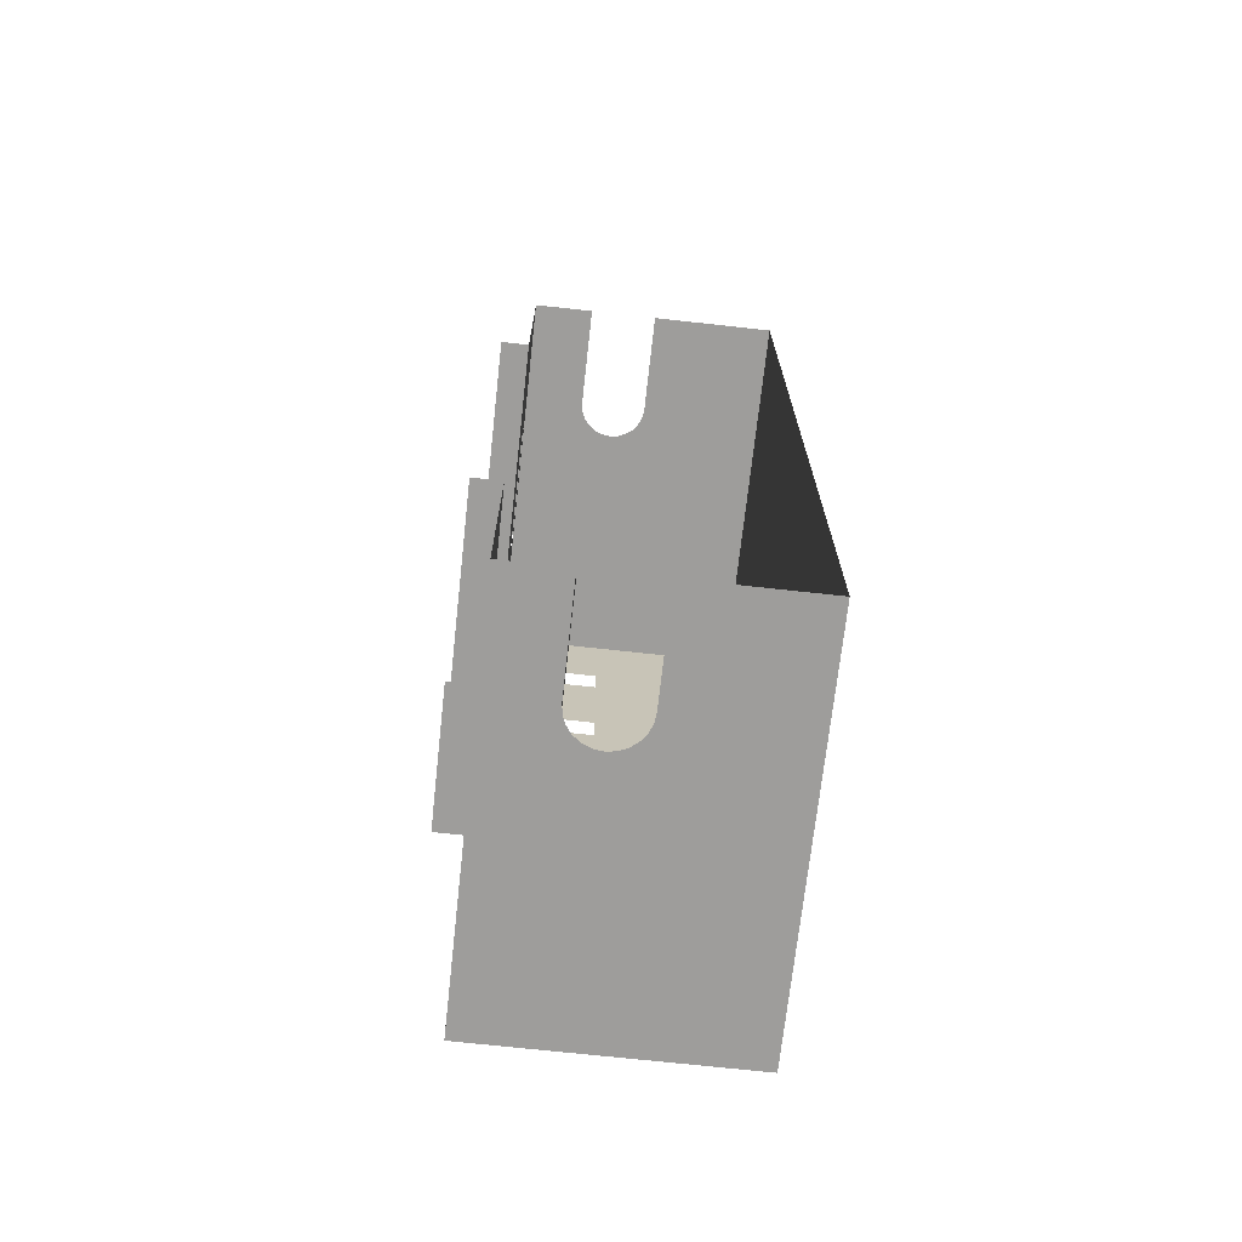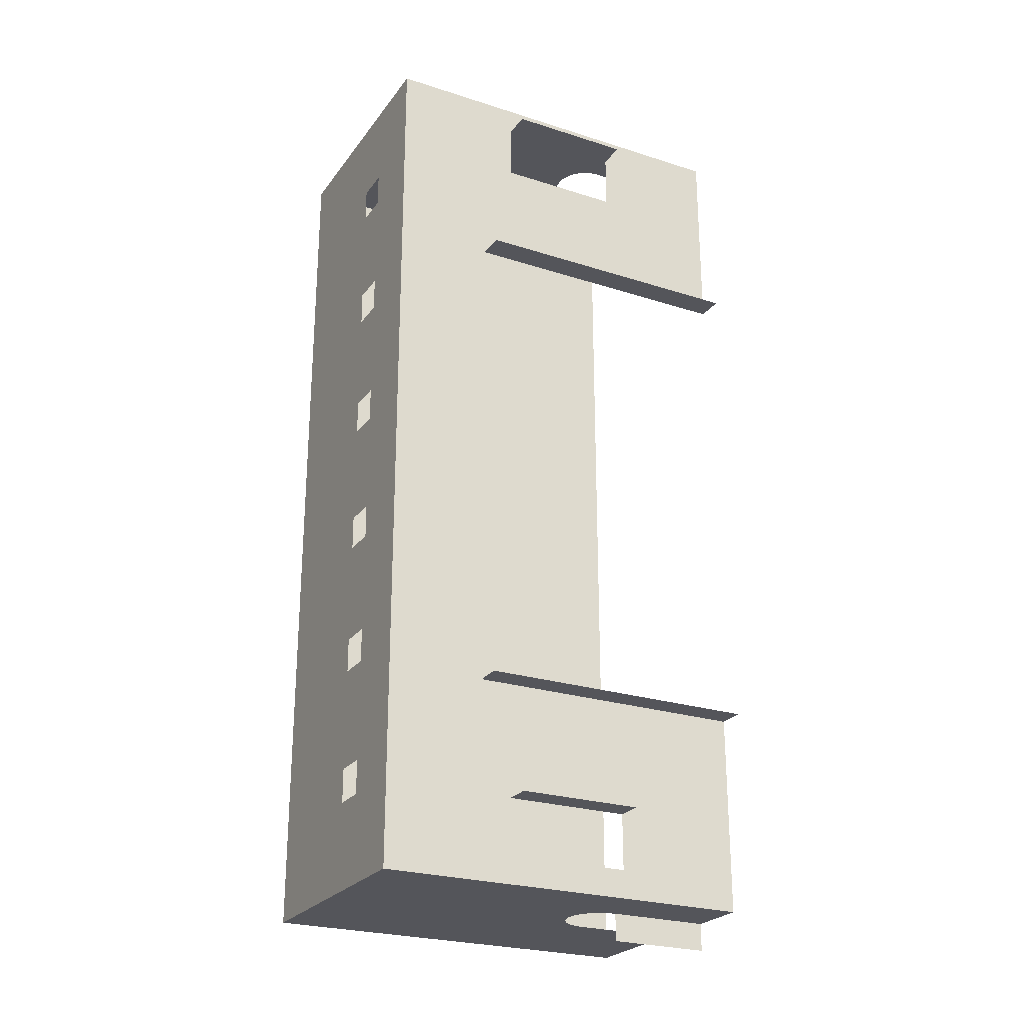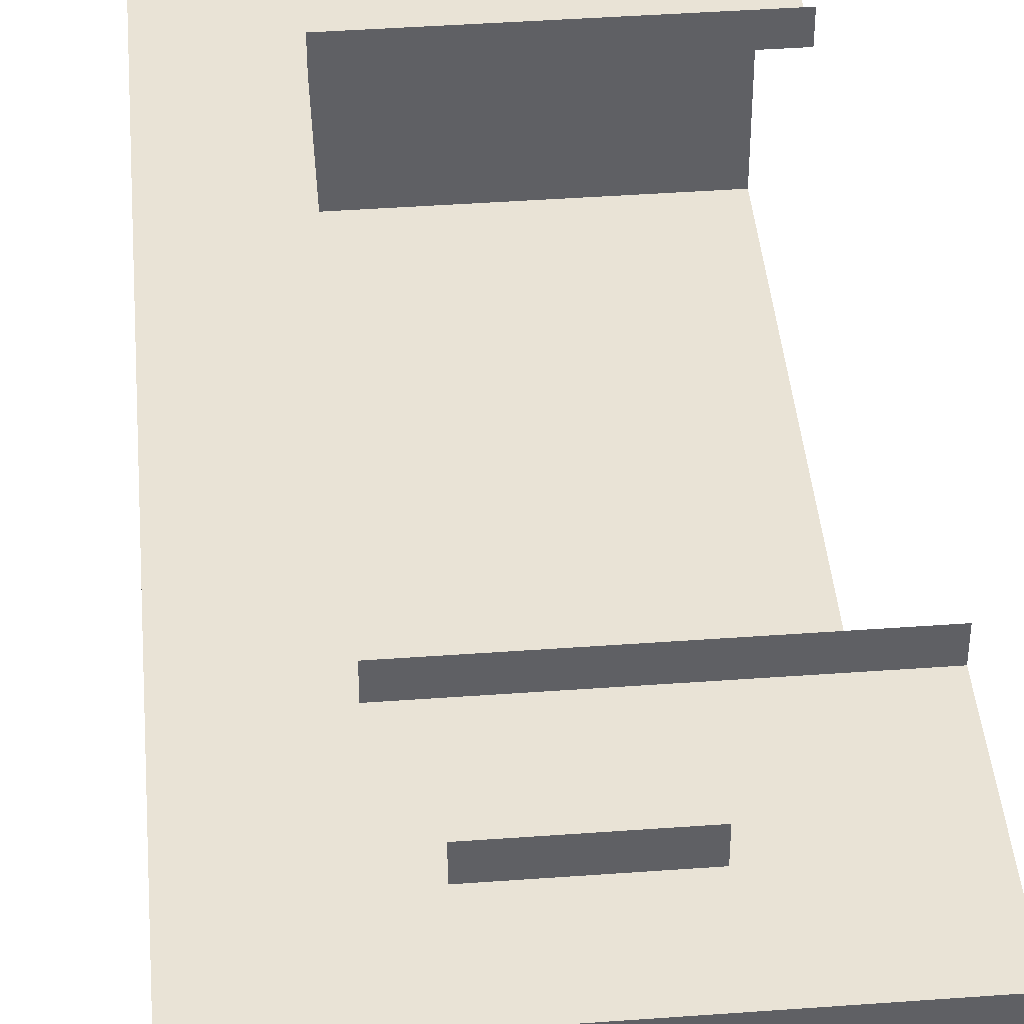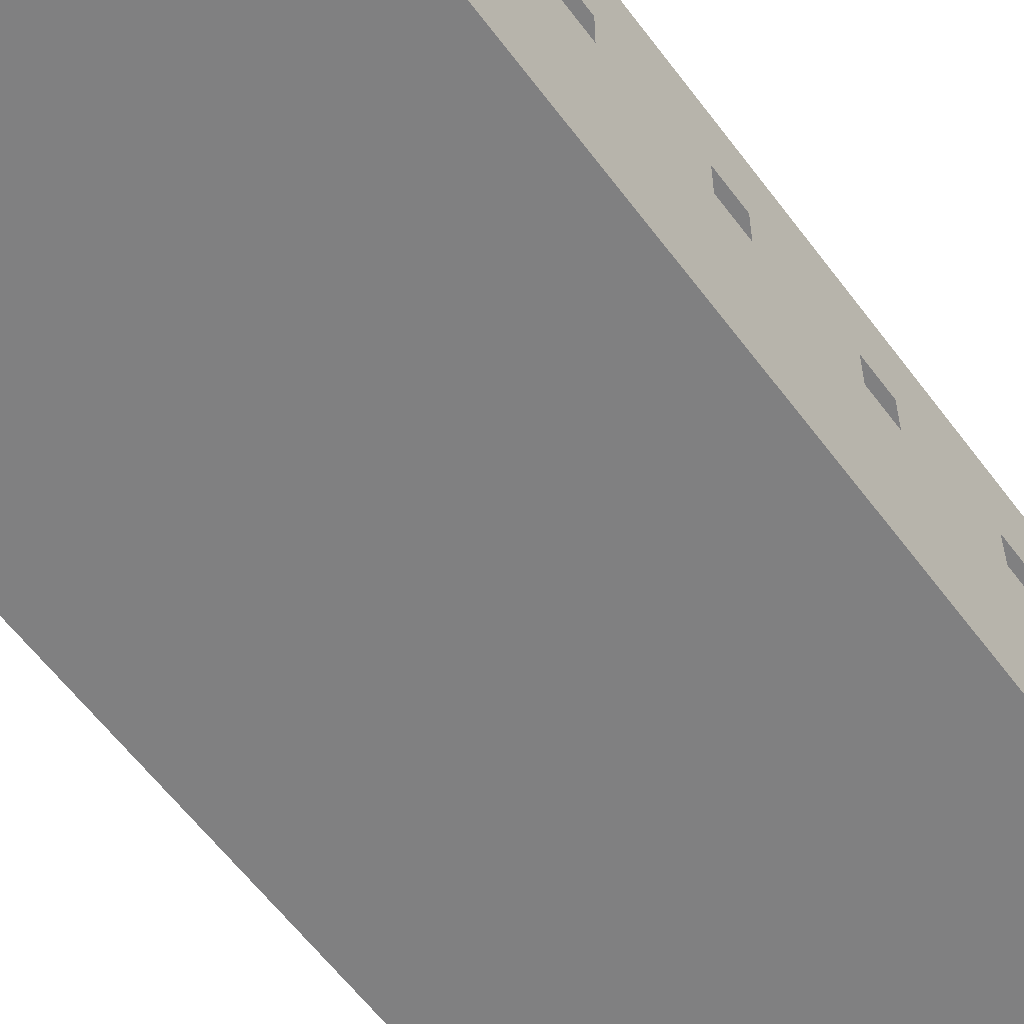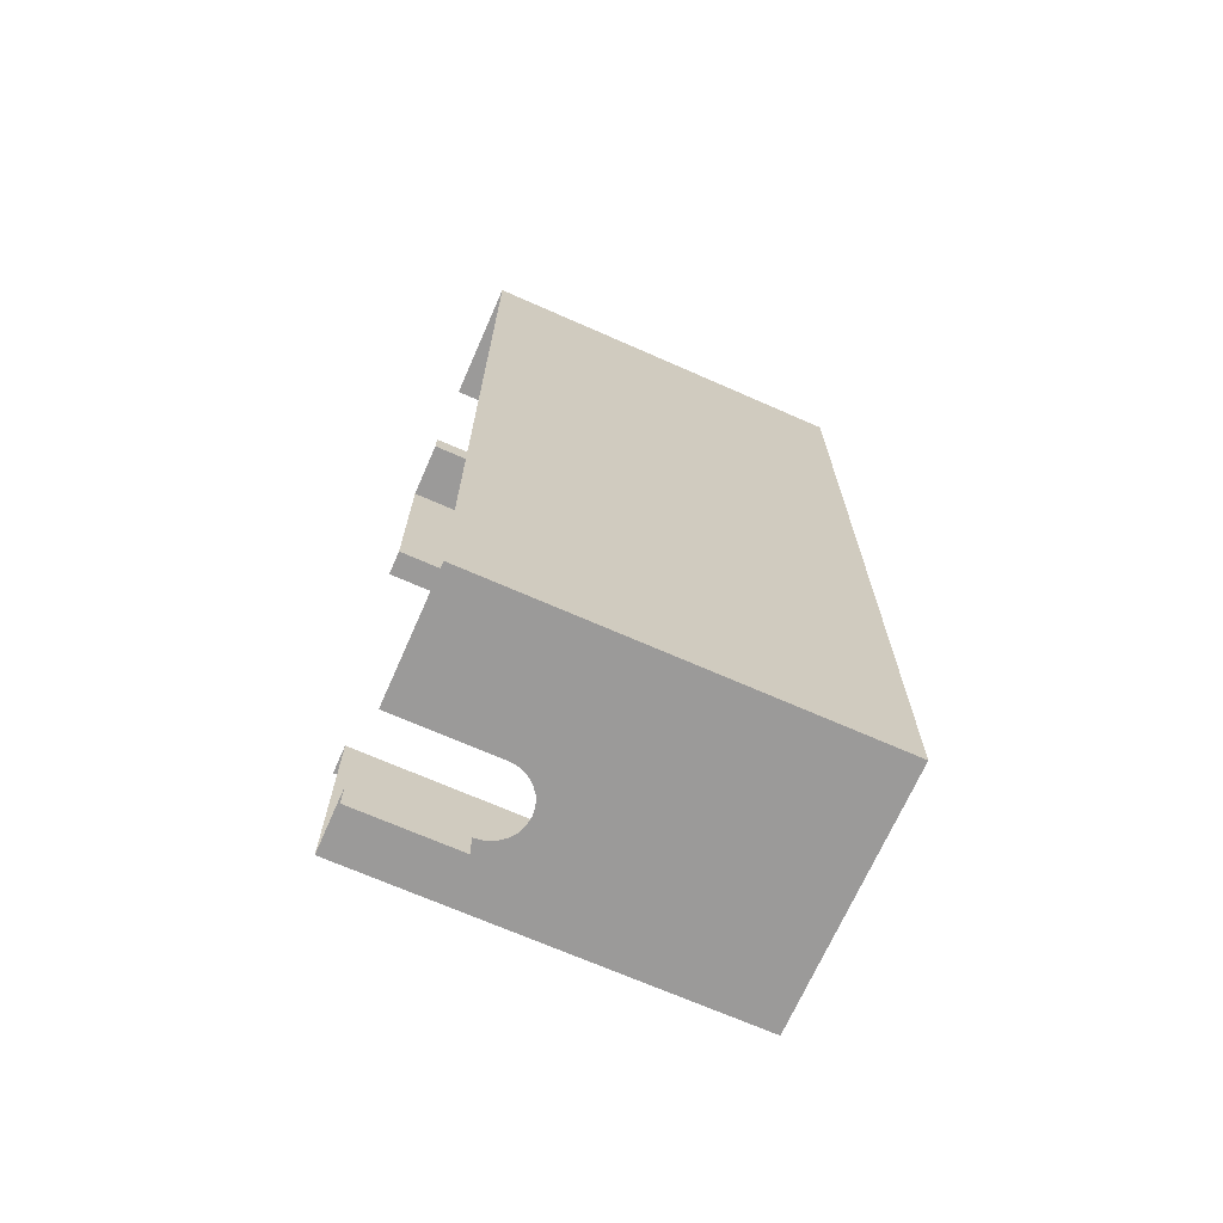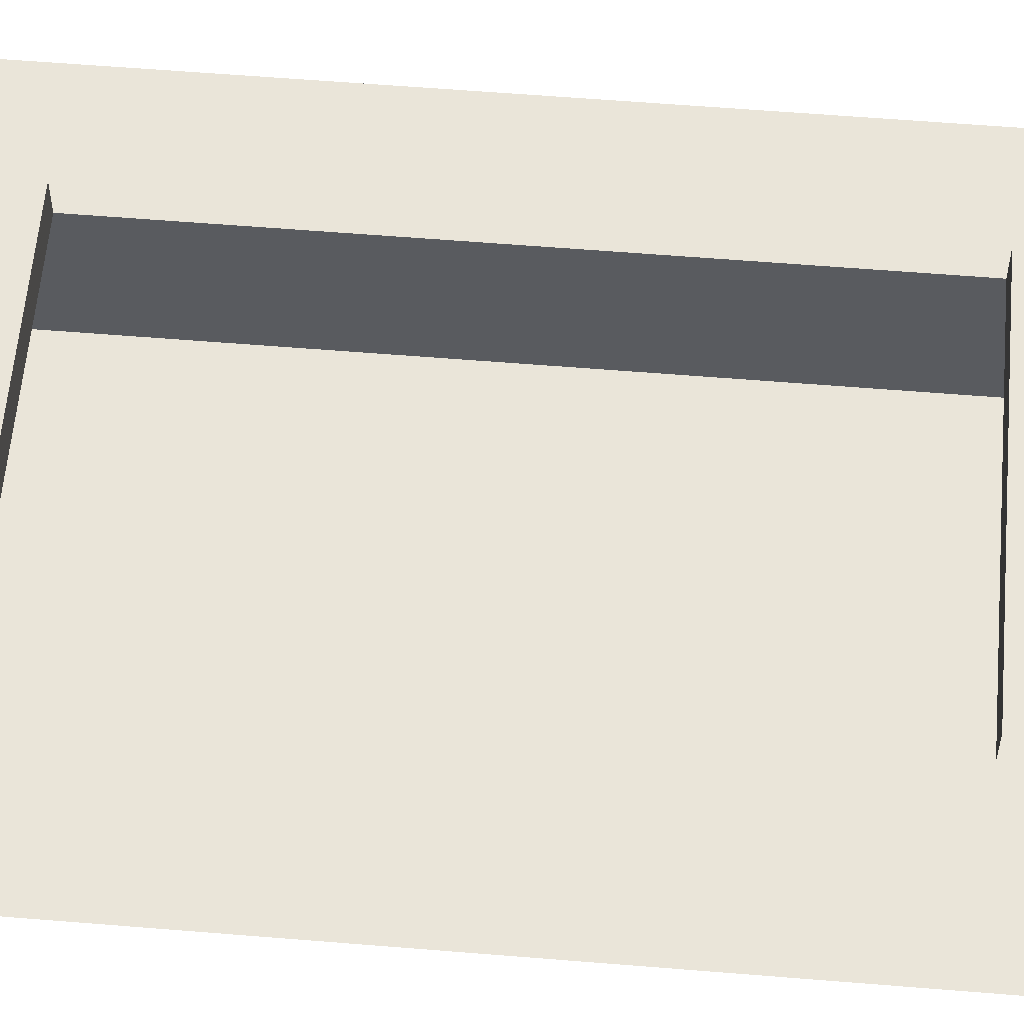
<metadata>
{"format":"obj","ext":"obj","renderer":"f3d","projection":"perspective","resolution":1024,"background":"white","views":[{"elev":-70.7,"azim":83.7,"up":"+Y"},{"elev":-25.0,"azim":-27.5,"up":"+Y"},{"elev":42.3,"azim":-5.0,"up":"+Z"},{"elev":-60.2,"azim":-143.4,"up":"+Z"},{"elev":-69.5,"azim":156.2,"up":"+Y"},{"elev":57.7,"azim":94.9,"up":"+Z"}]}
</metadata>
<code>
v 0.07715 -0.02021 -0.01968
v 0.0813 -0.02021 -0.02008
v 0.07715 -0.02021 -0.02008
v 0.0813 -0.02021 -0.01968
v 0.0813 -0.02746 -0.01968
v 0.07715 -0.02746 -0.02008
v 0.0813 -0.02746 -0.02008
v 0.07715 -0.02746 -0.01968
v 0.07762 -0.0177 -0.01968
v 0.07944 -0.0177 -0.02008
v 0.07762 -0.0177 -0.02008
v 0.07944 -0.0177 -0.01968
v 0.07762 -0.02916 -0.01968
v 0.07944 -0.02916 -0.02008
v 0.07762 -0.02916 -0.02008
v 0.07944 -0.02916 -0.01968
v 0.0813 -0.03039 -0.02096
v 0.0813 -0.03039 -0.02008
v 0.07981 -0.03039 -0.02096
v 0.0757 -0.03039 -0.02008
v 0.07969 -0.03039 -0.02098
v 0.07956 -0.03039 -0.02103
v 0.07946 -0.03039 -0.02111
v 0.07938 -0.03039 -0.02121
v 0.07933 -0.03039 -0.02133
v 0.0757 -0.03039 -0.0227
v 0.07932 -0.03039 -0.02146
v 0.07933 -0.03039 -0.02159
v 0.0757 -0.03039 -0.02378
v 0.07938 -0.03039 -0.02171
v 0.07946 -0.03039 -0.02181
v 0.07956 -0.03039 -0.02189
v 0.07969 -0.03039 -0.02194
v 0.0813 -0.03039 -0.02378
v 0.07981 -0.03039 -0.02196
v 0.0813 -0.03039 -0.02196
v 0.07981 -0.03079 -0.02096
v 0.0813 -0.03039 -0.02096
v 0.07981 -0.03039 -0.02096
v 0.0813 -0.03079 -0.02096
v 0.0813 -0.01689 -0.02096
v 0.07981 -0.01729 -0.02096
v 0.0813 -0.01729 -0.02096
v 0.07981 -0.01689 -0.02096
v 0.0813 -0.01729 -0.02096
v 0.07981 -0.01729 -0.02096
v 0.0813 -0.01729 -0.02008
v 0.07969 -0.01729 -0.02098
v 0.0757 -0.01729 -0.02008
v 0.07956 -0.01729 -0.02103
v 0.07946 -0.01729 -0.02111
v 0.07938 -0.01729 -0.02121
v 0.07933 -0.01729 -0.02133
v 0.07932 -0.01729 -0.02146
v 0.0757 -0.01729 -0.0227
v 0.07933 -0.01729 -0.02159
v 0.07938 -0.01729 -0.02171
v 0.0757 -0.01729 -0.02378
v 0.07946 -0.01729 -0.02181
v 0.07956 -0.01729 -0.02189
v 0.07969 -0.01729 -0.02194
v 0.07981 -0.01729 -0.02196
v 0.0813 -0.01729 -0.02378
v 0.0813 -0.01729 -0.02196
v 0.0757 -0.01794 -0.02378
v 0.0757 -0.01729 -0.02378
v 0.0813 -0.01729 -0.02378
v 0.0757 -0.01984 -0.02378
v 0.0757 -0.02184 -0.02378
v 0.0813 -0.03039 -0.02378
v 0.0757 -0.02384 -0.02378
v 0.0757 -0.02584 -0.02378
v 0.0757 -0.02784 -0.02378
v 0.0757 -0.03039 -0.02378
v 0.0757 -0.01729 -0.0227
v 0.0757 -0.01729 -0.02378
v 0.0757 -0.01794 -0.02378
v 0.0757 -0.01794 -0.0227
v 0.0757 -0.01729 -0.02008
v 0.0757 -0.01984 -0.02378
v 0.0757 -0.01984 -0.0227
v 0.0757 -0.02184 -0.02378
v 0.0757 -0.02184 -0.0227
v 0.0757 -0.02384 -0.02378
v 0.0757 -0.02384 -0.0227
v 0.0757 -0.02584 -0.02378
v 0.0757 -0.02584 -0.0227
v 0.0757 -0.02784 -0.02378
v 0.0757 -0.02784 -0.0227
v 0.0757 -0.03039 -0.02378
v 0.0757 -0.01794 -0.02008
v 0.0757 -0.03039 -0.0227
v 0.0757 -0.01859 -0.02113
v 0.0757 -0.01909 -0.02113
v 0.0757 -0.01859 -0.02163
v 0.0757 -0.01984 -0.02008
v 0.0757 -0.01909 -0.02163
v 0.0757 -0.02059 -0.02113
v 0.0757 -0.02109 -0.02113
v 0.0757 -0.02059 -0.02163
v 0.0757 -0.02184 -0.02008
v 0.0757 -0.02109 -0.02163
v 0.0757 -0.02259 -0.02113
v 0.0757 -0.02309 -0.02113
v 0.0757 -0.02259 -0.02163
v 0.0757 -0.02384 -0.02008
v 0.0757 -0.02309 -0.02163
v 0.0757 -0.02459 -0.02113
v 0.0757 -0.02459 -0.02163
v 0.0757 -0.02509 -0.02113
v 0.0757 -0.02584 -0.02008
v 0.0757 -0.02509 -0.02163
v 0.0757 -0.02659 -0.02113
v 0.0757 -0.02659 -0.02163
v 0.0757 -0.02709 -0.02113
v 0.0757 -0.02784 -0.02008
v 0.0757 -0.02709 -0.02163
v 0.0757 -0.02859 -0.02113
v 0.0757 -0.02859 -0.02163
v 0.0757 -0.02909 -0.02113
v 0.0757 -0.03039 -0.02008
v 0.0757 -0.02909 -0.02163
v 0.0813 -0.01729 -0.02008
v 0.0757 -0.01729 -0.02008
v 0.07762 -0.0177 -0.02008
v 0.0757 -0.01794 -0.02008
v 0.0757 -0.01984 -0.02008
v 0.07944 -0.0177 -0.02008
v 0.07944 -0.01852 -0.02008
v 0.0813 -0.02021 -0.02008
v 0.07762 -0.01852 -0.02008
v 0.07715 -0.02021 -0.02008
v 0.0757 -0.02184 -0.02008
v 0.0757 -0.02384 -0.02008
v 0.0757 -0.02584 -0.02008
v 0.07715 -0.02746 -0.02008
v 0.0757 -0.02784 -0.02008
v 0.0757 -0.03039 -0.02008
v 0.07762 -0.02916 -0.02008
v 0.07762 -0.02998 -0.02008
v 0.07944 -0.02916 -0.02008
v 0.0813 -0.03039 -0.02008
v 0.0813 -0.02746 -0.02008
v 0.07944 -0.02998 -0.02008
f 1 3 2
f 1 2 4
f 5 7 6
f 5 6 8
f 9 11 10
f 9 10 12
f 13 15 14
f 13 14 16
f 17 19 18
f 19 20 18
f 19 21 20
f 20 21 22
f 20 22 23
f 20 23 24
f 20 24 25
f 26 20 25
f 26 25 27
f 26 27 28
f 29 26 28
f 29 28 30
f 31 29 30
f 29 31 32
f 29 32 33
f 34 29 33
f 34 33 35
f 36 34 35
f 37 39 38
f 37 38 40
f 41 43 42
f 41 42 44
f 45 47 46
f 47 48 46
f 47 49 48
f 49 50 48
f 49 51 50
f 51 49 52
f 49 53 52
f 49 54 53
f 54 49 55
f 54 55 56
f 55 57 56
f 55 58 57
f 58 59 57
f 58 60 59
f 58 61 60
f 62 61 58
f 62 58 63
f 64 62 63
f 65 67 66
f 67 65 68
f 67 68 69
f 70 67 69
f 70 69 71
f 70 71 72
f 70 72 73
f 74 70 73
f 75 77 76
f 75 78 77
f 79 78 75
f 78 80 77
f 78 81 80
f 81 82 80
f 81 83 82
f 83 84 82
f 83 85 84
f 85 86 84
f 85 87 86
f 87 88 86
f 87 89 88
f 89 90 88
f 79 91 78
f 89 92 90
f 91 93 78
f 91 94 93
f 93 95 78
f 94 91 96
f 95 81 78
f 97 94 96
f 95 97 81
f 97 96 81
f 98 81 96
f 99 98 96
f 98 100 81
f 99 96 101
f 100 83 81
f 102 99 101
f 100 102 83
f 102 101 83
f 103 83 101
f 104 103 101
f 103 105 83
f 104 101 106
f 105 85 83
f 107 104 106
f 105 107 85
f 107 106 85
f 108 85 106
f 108 109 85
f 110 108 106
f 109 87 85
f 110 106 111
f 109 112 87
f 112 110 111
f 112 111 87
f 113 87 111
f 113 114 87
f 115 113 111
f 114 89 87
f 115 111 116
f 114 117 89
f 117 115 116
f 117 116 89
f 118 89 116
f 118 119 89
f 120 118 116
f 119 92 89
f 120 116 121
f 119 122 92
f 122 120 121
f 122 121 92
f 123 125 124
f 124 125 126
f 125 127 126
f 125 123 128
f 123 129 128
f 123 130 129
f 130 131 129
f 125 131 127
f 130 132 131
f 132 127 131
f 132 133 127
f 133 132 134
f 132 135 134
f 132 136 135
f 136 137 135
f 136 138 137
f 139 138 136
f 139 140 138
f 141 139 136
f 140 142 138
f 141 136 143
f 140 144 142
f 144 141 143
f 144 143 142

</code>
